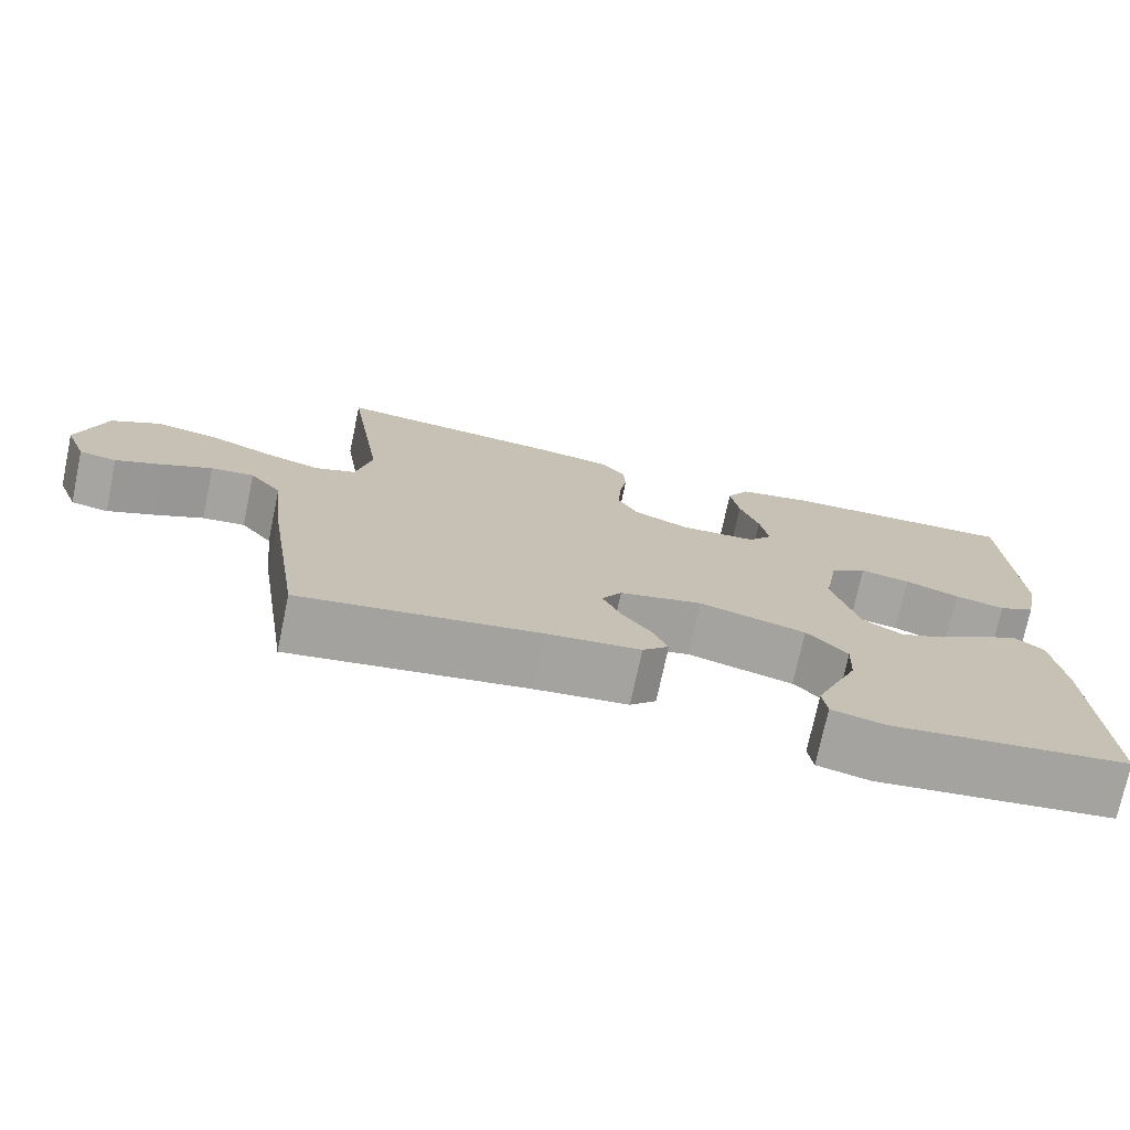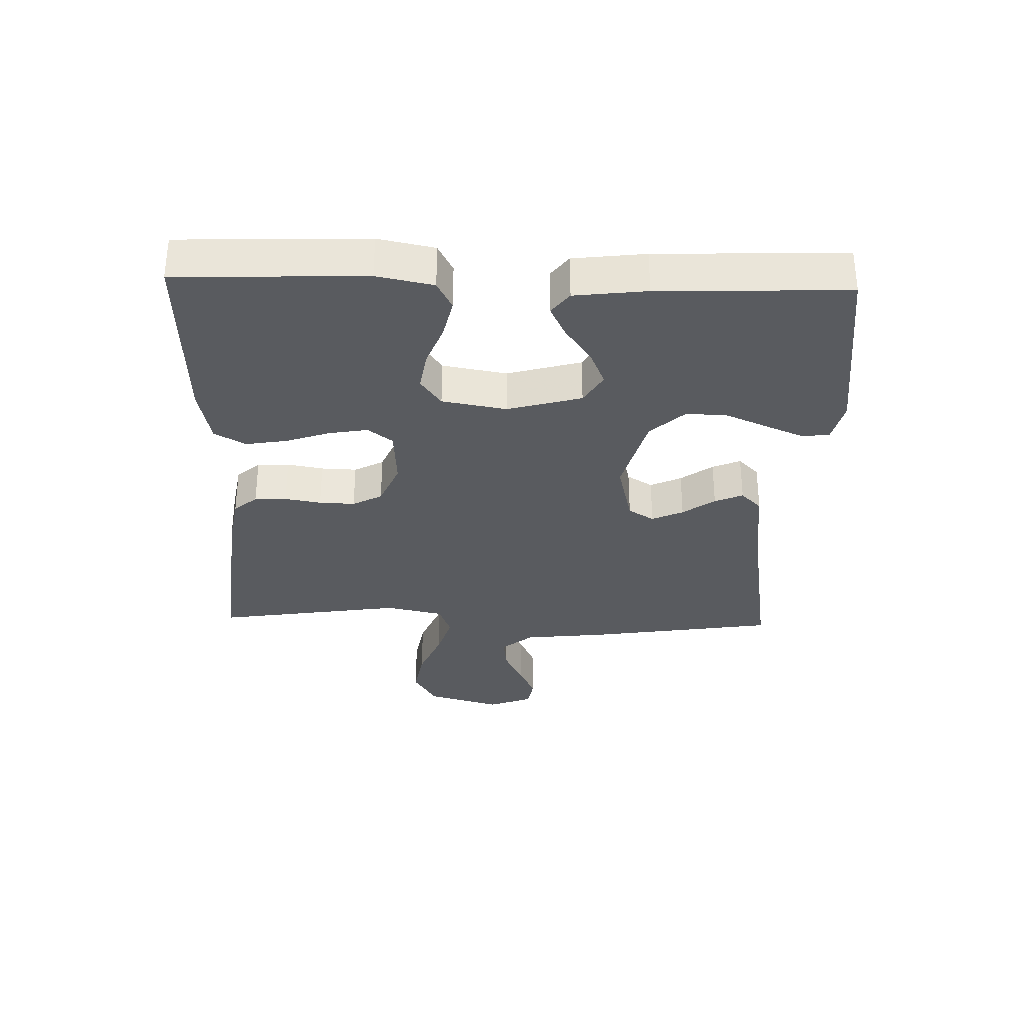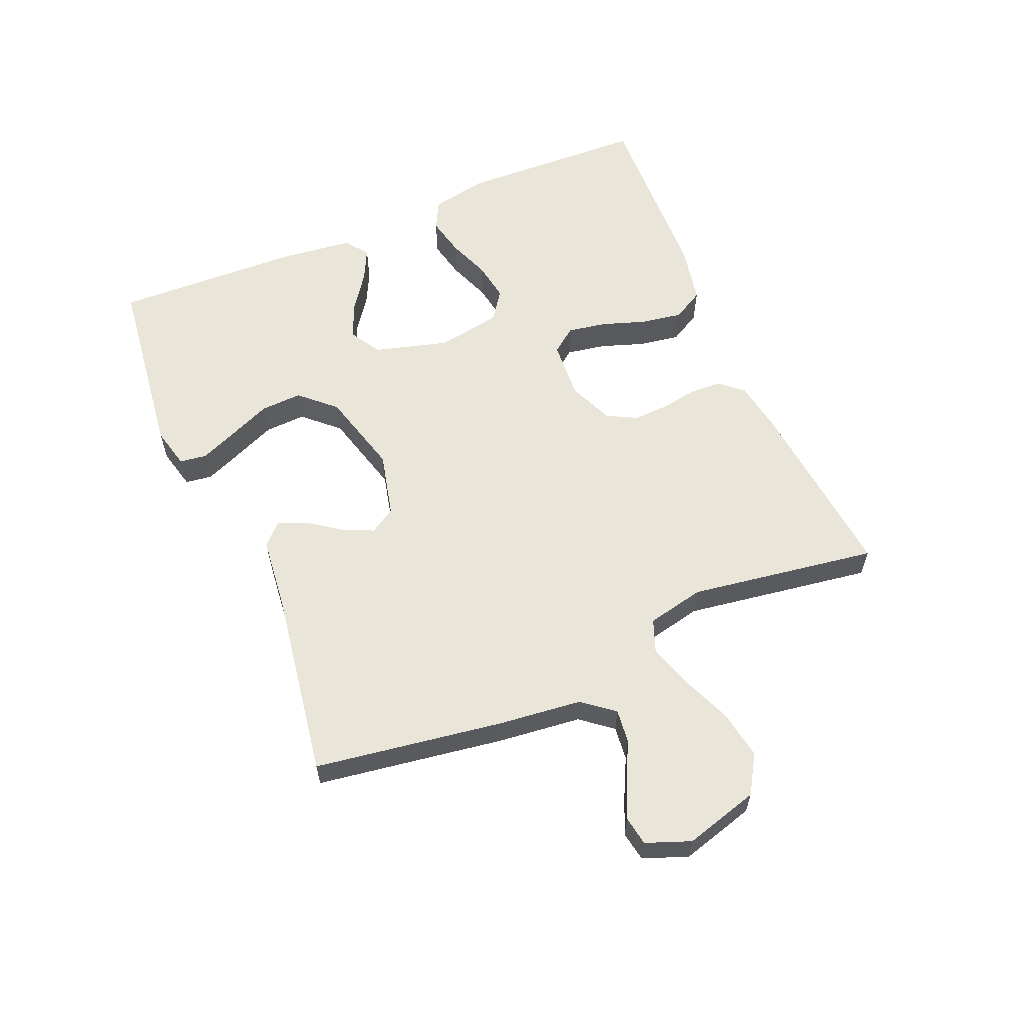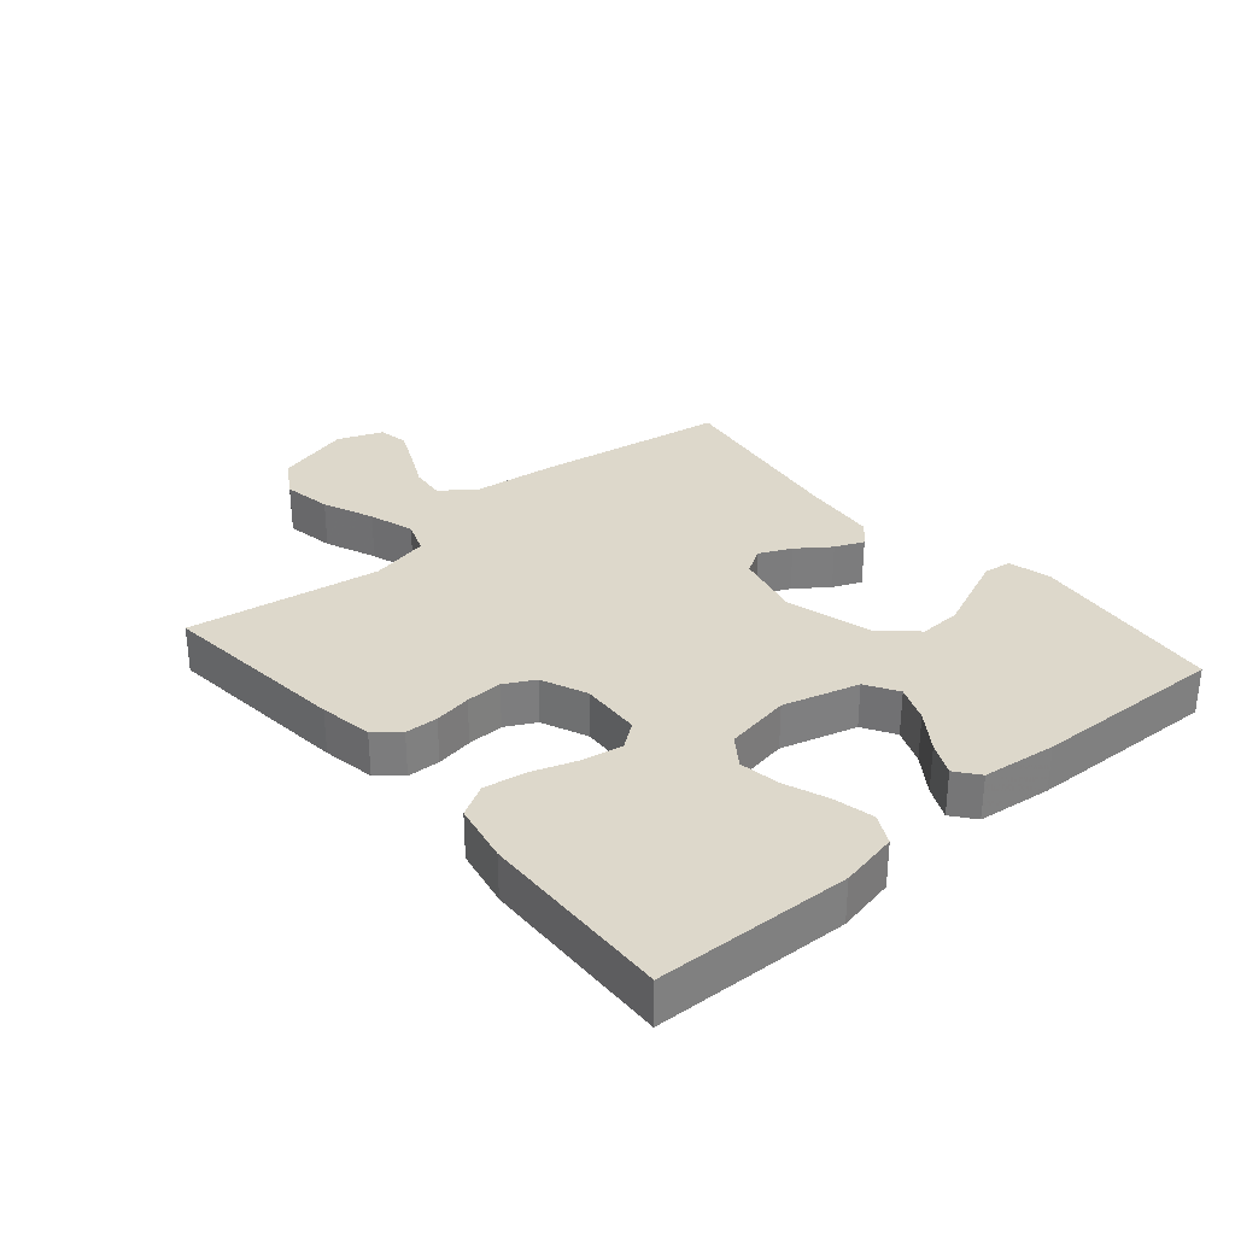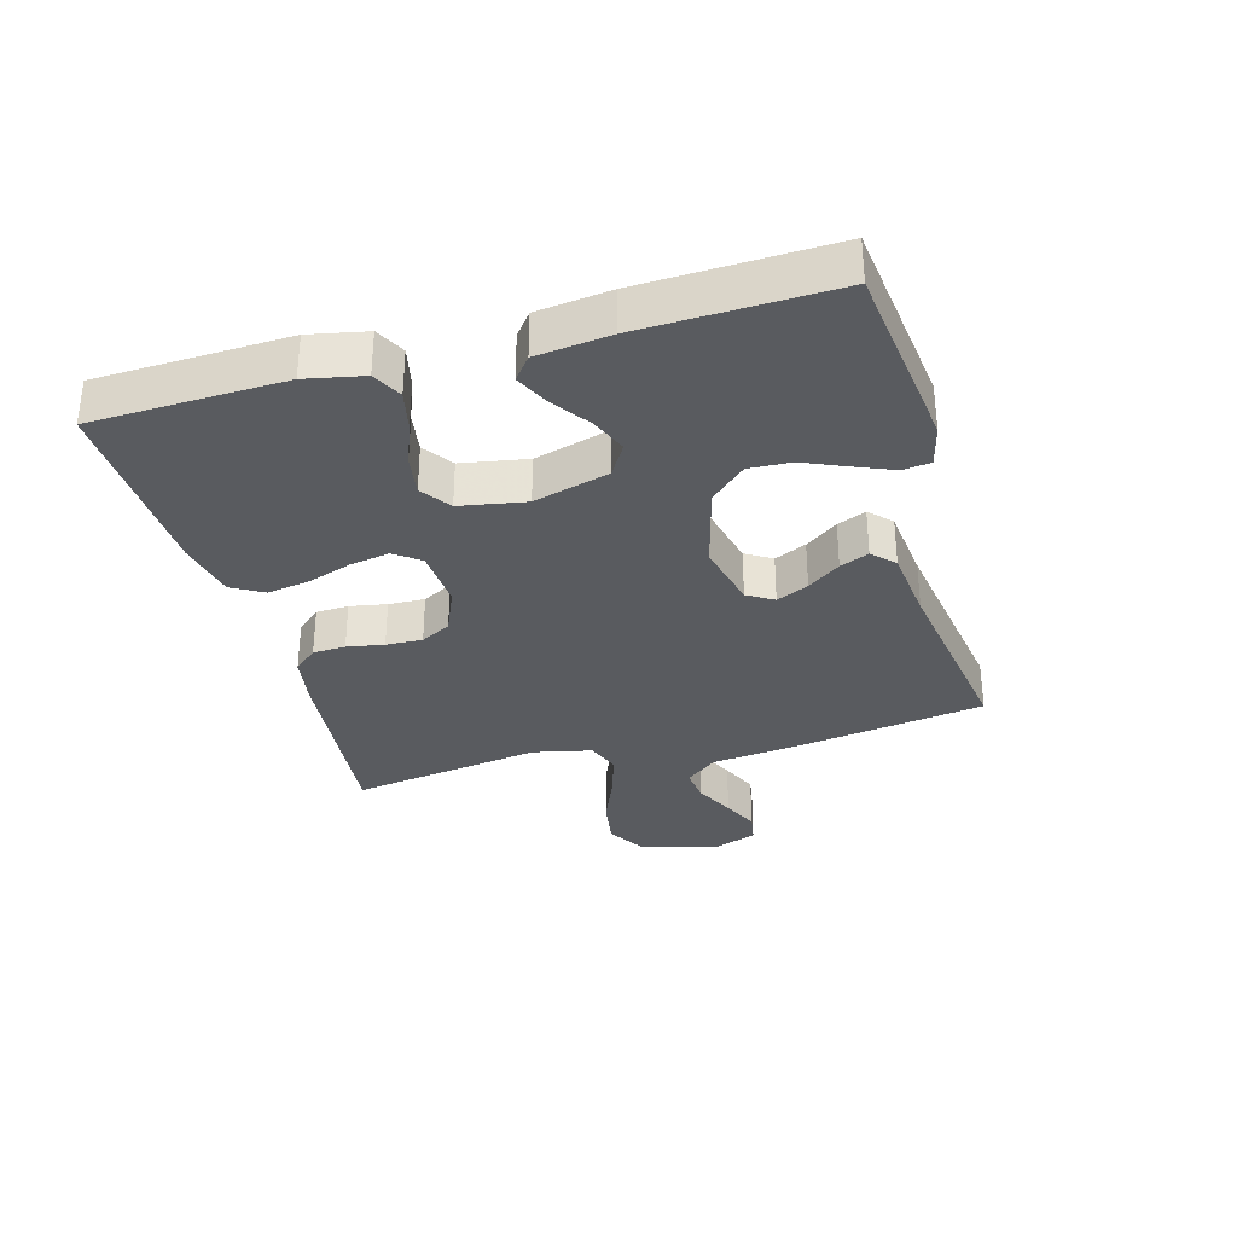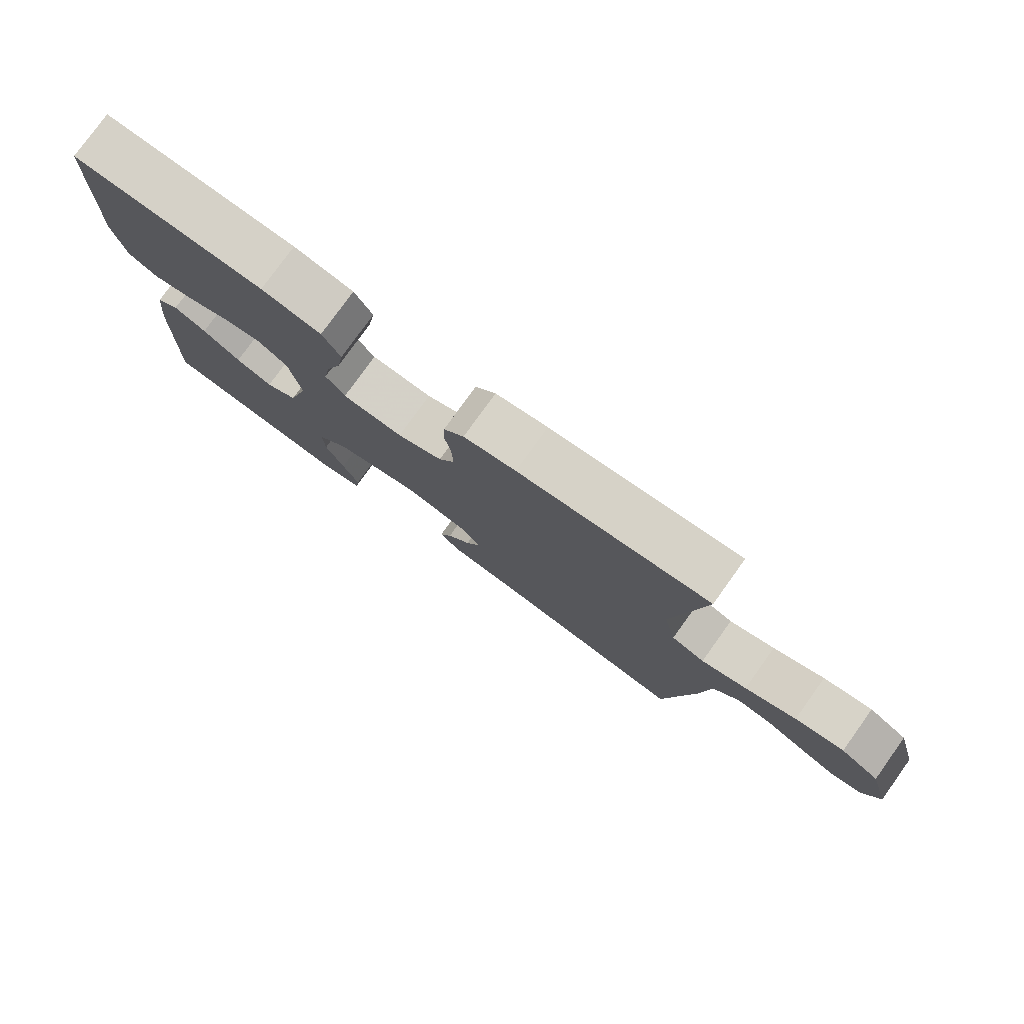
<metadata>
{"format":"obj","ext":"obj","renderer":"f3d","projection":"perspective","resolution":1024,"background":"white","views":[{"elev":-74.0,"azim":-11.9,"up":"+Z"},{"elev":-32.4,"azim":88.3,"up":"+Y"},{"elev":59.7,"azim":-113.0,"up":"+Y"},{"elev":31.2,"azim":49.4,"up":"+Y"},{"elev":-32.6,"azim":105.5,"up":"+Y"},{"elev":78.5,"azim":-144.3,"up":"+Z"}]}
</metadata>
<code>
v 0.5 0.07 0.5
v 0.511 0.07 0.2
v 0.493 0.07 0.11
v 0.447 0.07 0.086
v 0.384 0.07 0.1
v 0.316 0.07 0.126
v 0.253 0.07 0.136
v 0.207 0.07 0.103
v 0.189 0.07 0
v 0.222 0.07 -0.118
v 0.272 0.07 -0.148
v 0.329 0.07 -0.124
v 0.388 0.07 -0.082
v 0.439 0.07 -0.057
v 0.475 0.07 -0.085
v 0.489 0.07 -0.2
v 0.5 0.07 -0.5
v 0.2 0.07 -0.538
v 0.134 0.07 -0.522
v 0.128 0.07 -0.479
v 0.153 0.07 -0.419
v 0.182 0.07 -0.351
v 0.185 0.07 -0.285
v 0.134 0.07 -0.23
v 0 0.07 -0.194
v -0.104 0.07 -0.219
v -0.129 0.07 -0.26
v -0.106 0.07 -0.31
v -0.069 0.07 -0.361
v -0.05 0.07 -0.406
v -0.083 0.07 -0.439
v -0.2 0.07 -0.452
v -0.5 0.07 -0.5
v -0.546 0.07 -0.2
v -0.561 0.07 -0.066
v -0.601 0.07 -0.016
v -0.655 0.07 -0.022
v -0.717 0.07 -0.053
v -0.775 0.07 -0.079
v -0.822 0.07 -0.071
v -0.849 0.07 0
v -0.815 0.07 0.119
v -0.754 0.07 0.156
v -0.677 0.07 0.143
v -0.597 0.07 0.11
v -0.526 0.07 0.088
v -0.474 0.07 0.108
v -0.454 0.07 0.2
v -0.5 0.07 0.5
v -0.2 0.07 0.47
v -0.118 0.07 0.456
v -0.086 0.07 0.419
v -0.084 0.07 0.368
v -0.094 0.07 0.31
v -0.096 0.07 0.253
v -0.071 0.07 0.206
v 0 0.07 0.176
v 0.095 0.07 0.182
v 0.125 0.07 0.222
v 0.114 0.07 0.284
v 0.09 0.07 0.354
v 0.079 0.07 0.42
v 0.107 0.07 0.47
v 0.2 0.07 0.489
v 0.5 0 0.5
v 0.511 0 0.2
v 0.493 0 0.11
v 0.447 0 0.086
v 0.384 0 0.1
v 0.316 0 0.126
v 0.253 0 0.136
v 0.207 0 0.103
v 0.189 0 0
v 0.222 0 -0.118
v 0.272 0 -0.148
v 0.329 0 -0.124
v 0.388 0 -0.082
v 0.439 0 -0.057
v 0.475 0 -0.085
v 0.489 0 -0.2
v 0.5 0 -0.5
v 0.2 0 -0.538
v 0.134 0 -0.522
v 0.128 0 -0.479
v 0.153 0 -0.419
v 0.182 0 -0.351
v 0.185 0 -0.285
v 0.134 0 -0.23
v 0 0 -0.194
v -0.104 0 -0.219
v -0.129 0 -0.26
v -0.106 0 -0.31
v -0.069 0 -0.361
v -0.05 0 -0.406
v -0.083 0 -0.439
v -0.2 0 -0.452
v -0.5 0 -0.5
v -0.546 0 -0.2
v -0.561 0 -0.066
v -0.601 0 -0.016
v -0.655 0 -0.022
v -0.717 0 -0.053
v -0.775 0 -0.079
v -0.822 0 -0.071
v -0.849 0 0
v -0.815 0 0.119
v -0.754 0 0.156
v -0.677 0 0.143
v -0.597 0 0.11
v -0.526 0 0.088
v -0.474 0 0.108
v -0.454 0 0.2
v -0.5 0 0.5
v -0.2 0 0.47
v -0.118 0 0.456
v -0.086 0 0.419
v -0.084 0 0.368
v -0.094 0 0.31
v -0.096 0 0.253
v -0.071 0 0.206
v 0 0 0.176
v 0.095 0 0.182
v 0.125 0 0.222
v 0.114 0 0.284
v 0.09 0 0.354
v 0.079 0 0.42
v 0.107 0 0.47
v 0.2 0 0.489
f 4 5 6
f 3 4 6
f 2 3 6
f 1 2 6
f 64 1 6
f 63 64 6
f 62 63 6
f 61 62 6
f 60 61 6
f 59 60 6 7
f 58 59 7 8
f 57 58 8 9
f 56 57 9 10
f 52 53 54
f 51 52 54
f 50 51 54
f 49 50 54
f 48 49 54
f 47 48 54 55
f 46 47 55 56
f 43 44 45
f 42 43 45
f 41 42 45
f 40 41 45
f 39 40 45
f 38 39 45
f 37 38 45
f 36 37 45 46
f 46 56 10
f 36 46 10
f 35 36 10
f 32 33 34 35
f 31 32 35
f 30 31 35
f 29 30 35
f 28 29 35
f 20 21 22
f 19 20 22
f 18 19 22
f 17 18 22
f 16 17 22
f 15 16 22
f 14 15 22
f 13 14 22
f 12 13 22
f 11 12 22 23
f 10 11 23 24
f 27 28 35
f 26 27 35
f 25 26 35 10
f 10 24 25
f 70 69 68
f 70 68 67
f 70 67 66
f 70 66 65
f 70 65 128
f 70 128 127
f 70 127 126
f 70 126 125
f 70 125 124
f 71 70 124 123
f 72 71 123 122
f 73 72 122 121
f 74 73 121 120
f 118 117 116
f 118 116 115
f 118 115 114
f 118 114 113
f 118 113 112
f 119 118 112 111
f 120 119 111 110
f 109 108 107
f 109 107 106
f 109 106 105
f 109 105 104
f 109 104 103
f 109 103 102
f 109 102 101
f 110 109 101 100
f 74 120 110
f 74 110 100
f 74 100 99
f 99 98 97 96
f 99 96 95
f 99 95 94
f 99 94 93
f 99 93 92
f 86 85 84
f 86 84 83
f 86 83 82
f 86 82 81
f 86 81 80
f 86 80 79
f 86 79 78
f 86 78 77
f 86 77 76
f 87 86 76 75
f 88 87 75 74
f 99 92 91
f 99 91 90
f 74 99 90 89
f 89 88 74
f 1 65 66 2
f 2 66 67 3
f 3 67 68 4
f 4 68 69 5
f 5 69 70 6
f 6 70 71 7
f 7 71 72 8
f 8 72 73 9
f 9 73 74 10
f 10 74 75 11
f 11 75 76 12
f 12 76 77 13
f 13 77 78 14
f 14 78 79 15
f 15 79 80 16
f 16 80 81 17
f 17 81 82 18
f 18 82 83 19
f 19 83 84 20
f 20 84 85 21
f 21 85 86 22
f 22 86 87 23
f 23 87 88 24
f 24 88 89 25
f 25 89 90 26
f 26 90 91 27
f 27 91 92 28
f 28 92 93 29
f 29 93 94 30
f 30 94 95 31
f 31 95 96 32
f 32 96 97 33
f 33 97 98 34
f 34 98 99 35
f 35 99 100 36
f 36 100 101 37
f 37 101 102 38
f 38 102 103 39
f 39 103 104 40
f 40 104 105 41
f 41 105 106 42
f 42 106 107 43
f 43 107 108 44
f 44 108 109 45
f 45 109 110 46
f 46 110 111 47
f 47 111 112 48
f 48 112 113 49
f 49 113 114 50
f 50 114 115 51
f 51 115 116 52
f 52 116 117 53
f 53 117 118 54
f 54 118 119 55
f 55 119 120 56
f 56 120 121 57
f 57 121 122 58
f 58 122 123 59
f 59 123 124 60
f 60 124 125 61
f 61 125 126 62
f 62 126 127 63
f 63 127 128 64
f 64 128 65 1

</code>
